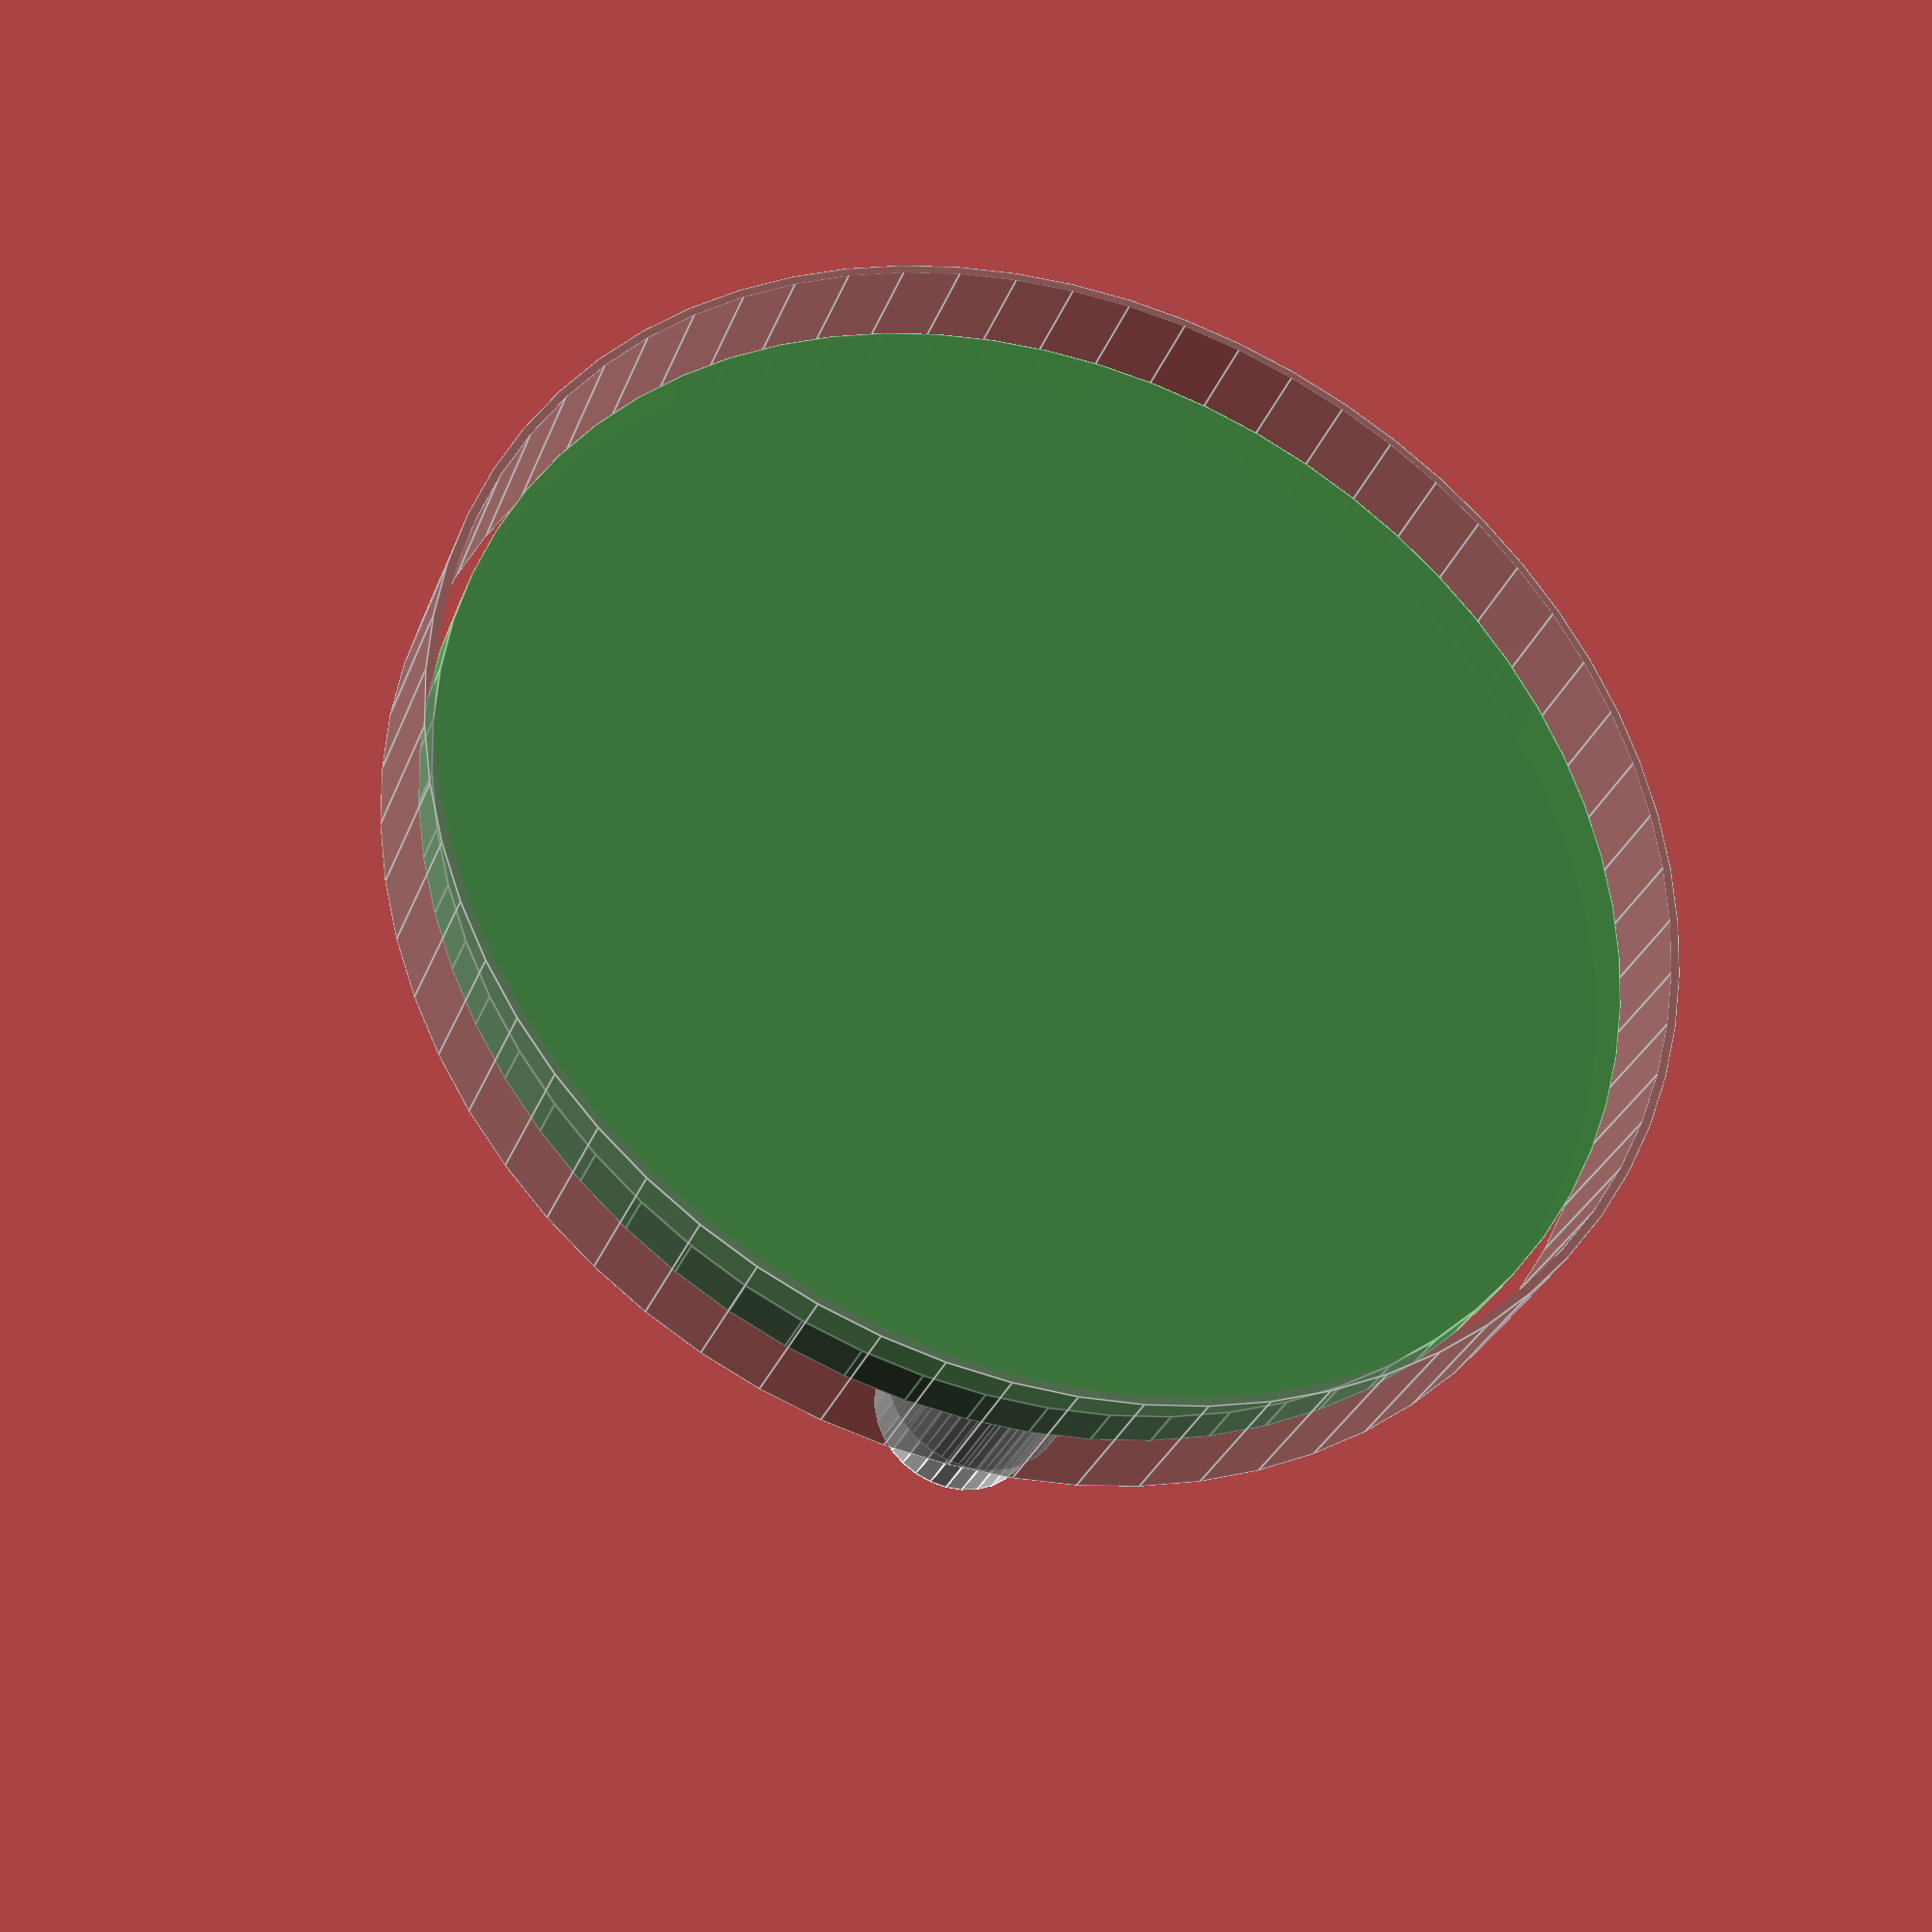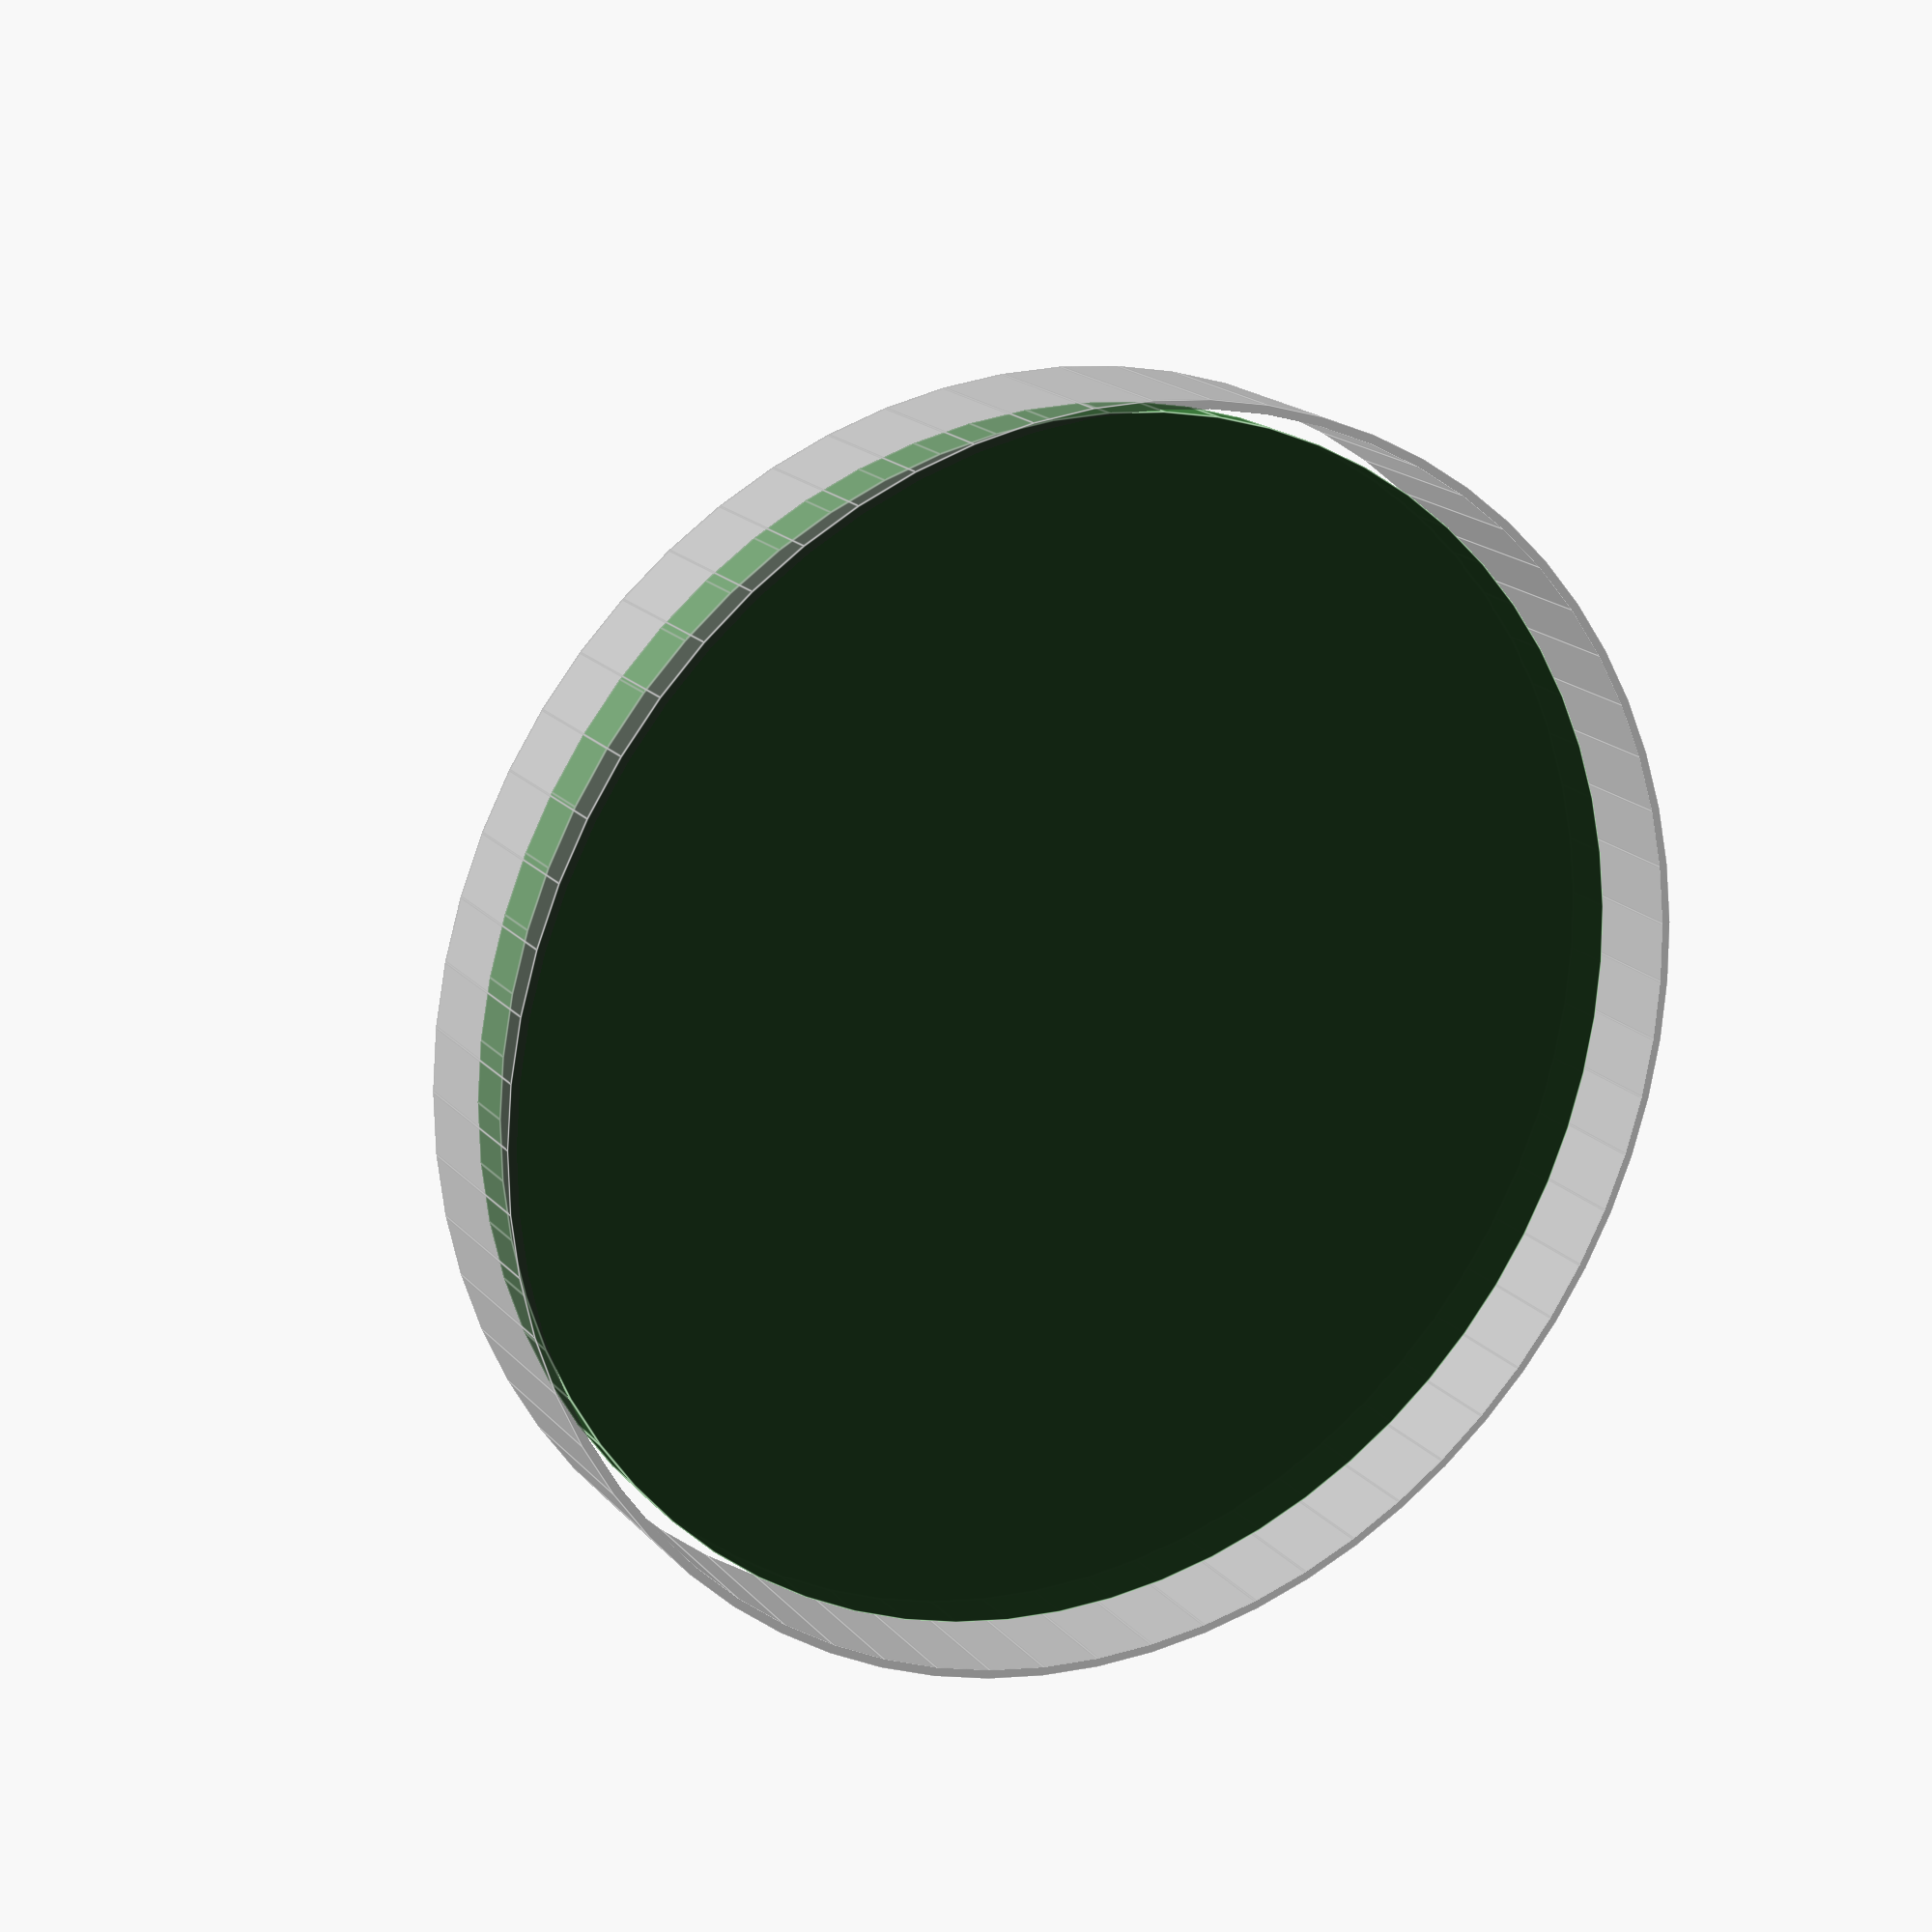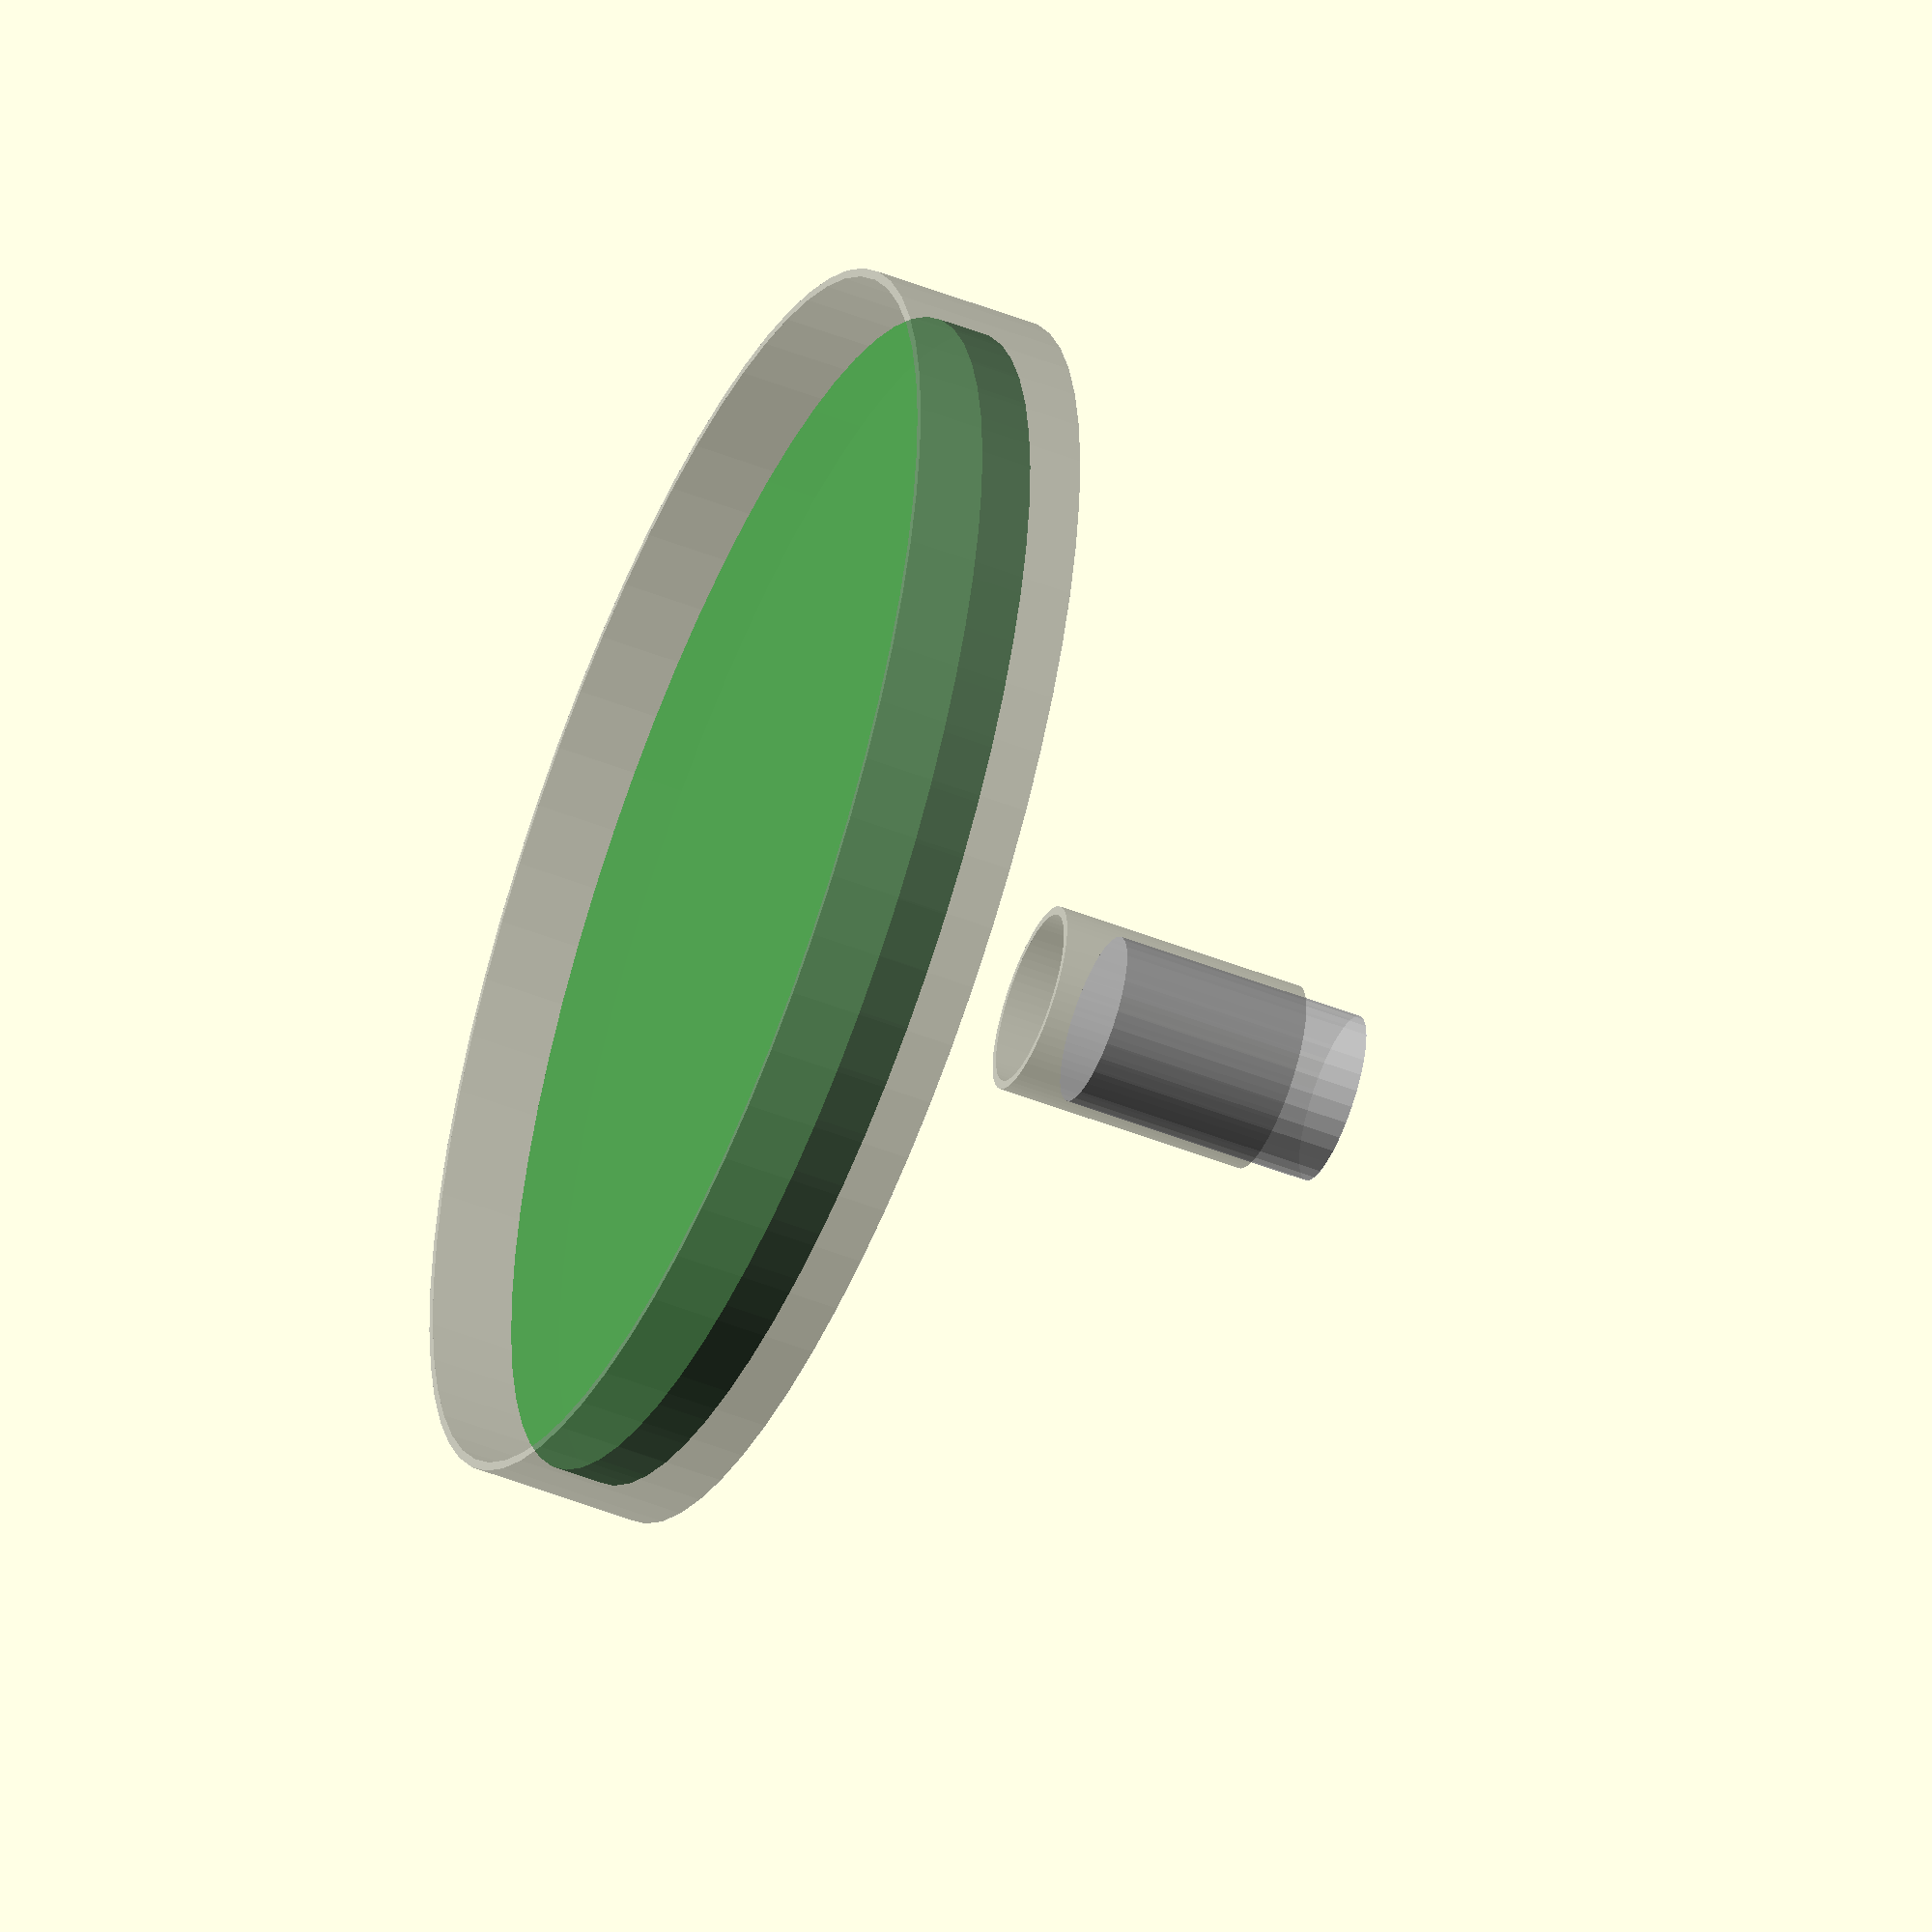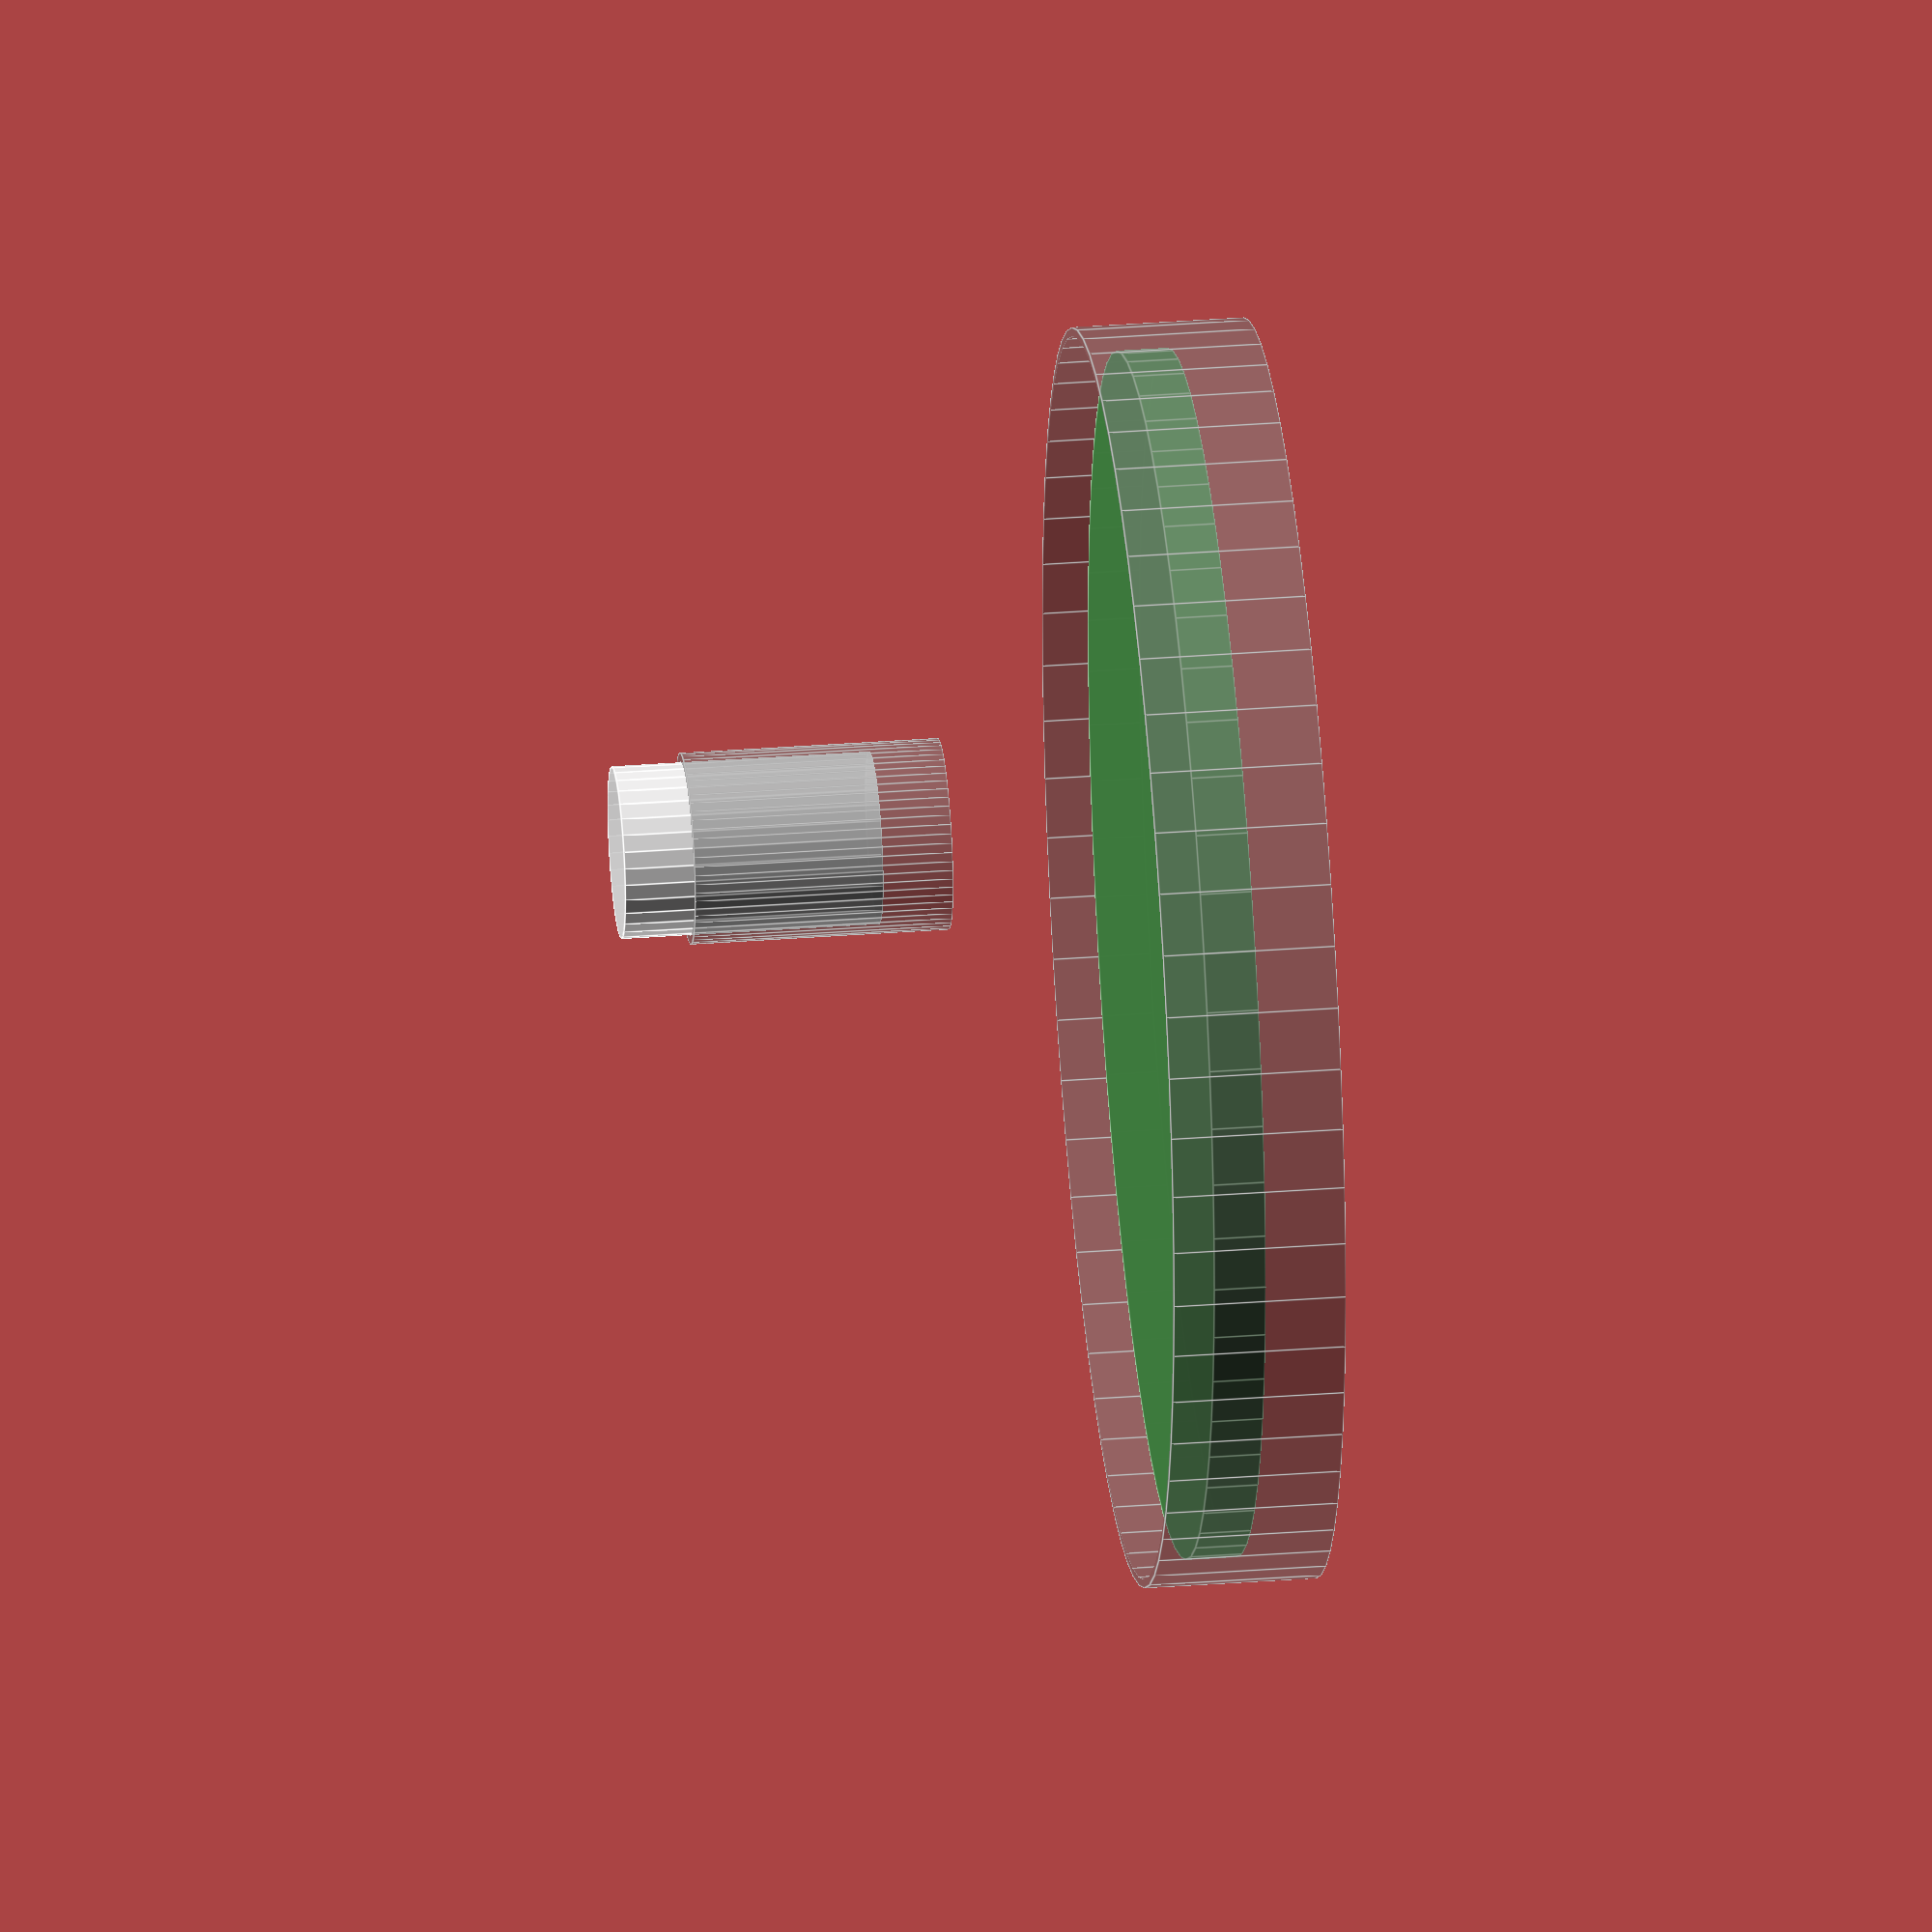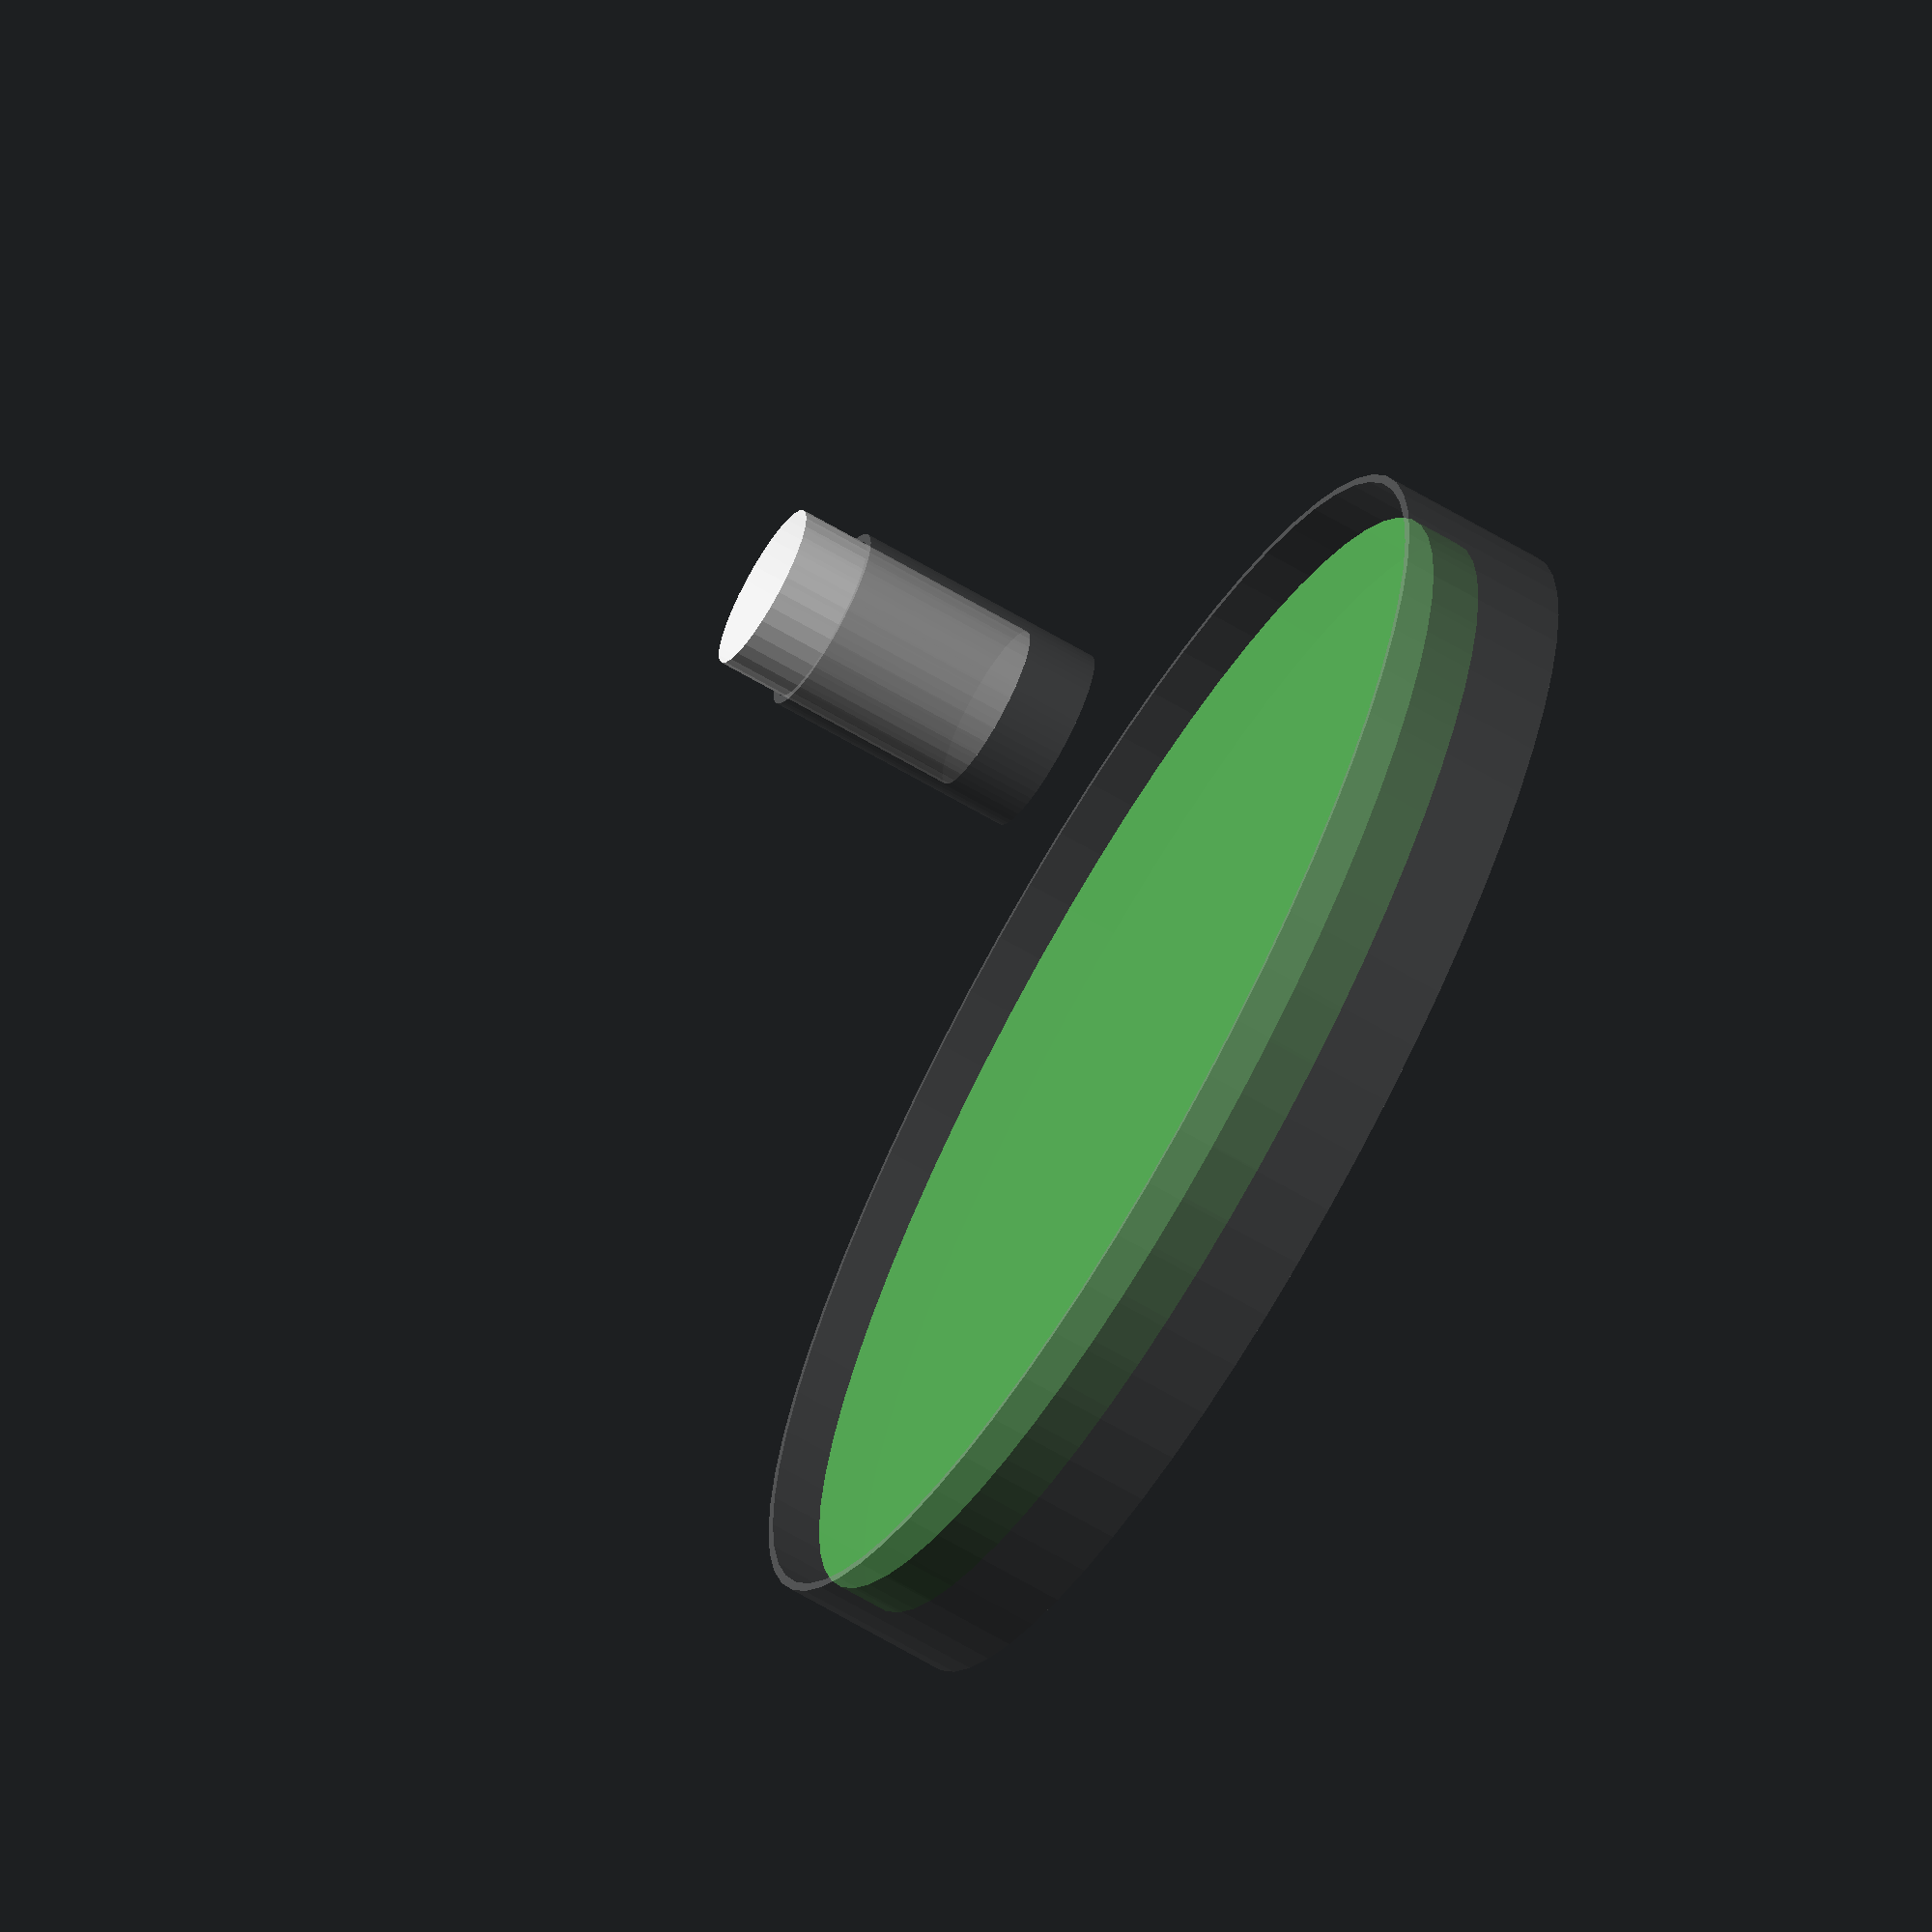
<openscad>
// small piston
dim_piston_worker    =  [ 10.0, 15.0    ]; // outer d, h of working piston
dim_piston_worker_stroke = 10;

// big piston
dim_cylinder_worker  =  [ 10.1, 15.0, 1 ]; // inner d, h, thickness of working cylinder


dim_piston_mixer     =  [ 70.0,  3.0    ]; // outer d, h of mixer piston
dim_cylinder_mixer   =  [ 72.0, 10.0, 1 ]; // inner d, h, thickness of mixer cylinder

pos_worker = [20,0,10];
dim_piston_worker_stroke = 6;
z_worker   = 4+dim_piston_worker_stroke/2*sin(360*$t);


pos_mixer  = [0,0,-10];
z_mixer    = sin(360*$t + 90);

module piston_worker()
{
  cylinder(d = dim_piston_worker[0], h = dim_piston_worker[1], $fn=32, center=true);
}

module cylinder_worker()
{
  difference()
  {
    cylinder(d = dim_cylinder_worker[0]+dim_cylinder_worker[2], h = dim_cylinder_worker[1], $fn=64, center=true);

    cylinder(d = dim_cylinder_worker[0], h = dim_cylinder_worker[1]+0.1, $fn=64, center=true);
  }
}

module piston_mixer()
{
  cylinder(d = dim_piston_mixer[0], h = dim_piston_mixer[1], $fn=64, center=true);
}

module cylinder_mixer()
{
  difference()
  {
    cylinder(d = dim_cylinder_mixer[0]+dim_cylinder_mixer[2], h = dim_cylinder_mixer[1], $fn=64, center=true);

    cylinder(d = dim_cylinder_mixer[0], h = dim_cylinder_mixer[1]+0.1, $fn=64, center=true);
  }
}

color(c=[0.5,0.5,0.5,0.5])
  translate(pos_worker)
    %cylinder_worker();

color(c=[1,1,1,0.9]) // rgba
  translate(pos_worker+[0,0,z_worker])
    piston_worker();

color(c=[0.5,0.5,0.5,0.5])
  translate(pos_mixer)
    %cylinder_mixer();

color(c=[0.3,0.6,0.3,0.99]) // rgba
  translate(pos_mixer+[0,0,z_mixer])
    piston_mixer();

</openscad>
<views>
elev=211.8 azim=286.4 roll=19.2 proj=p view=edges
elev=341.3 azim=256.7 roll=151.7 proj=p view=edges
elev=51.8 azim=124.3 roll=247.1 proj=o view=wireframe
elev=326.7 azim=169.2 roll=84.0 proj=o view=edges
elev=66.9 azim=293.0 roll=59.5 proj=o view=wireframe
</views>
